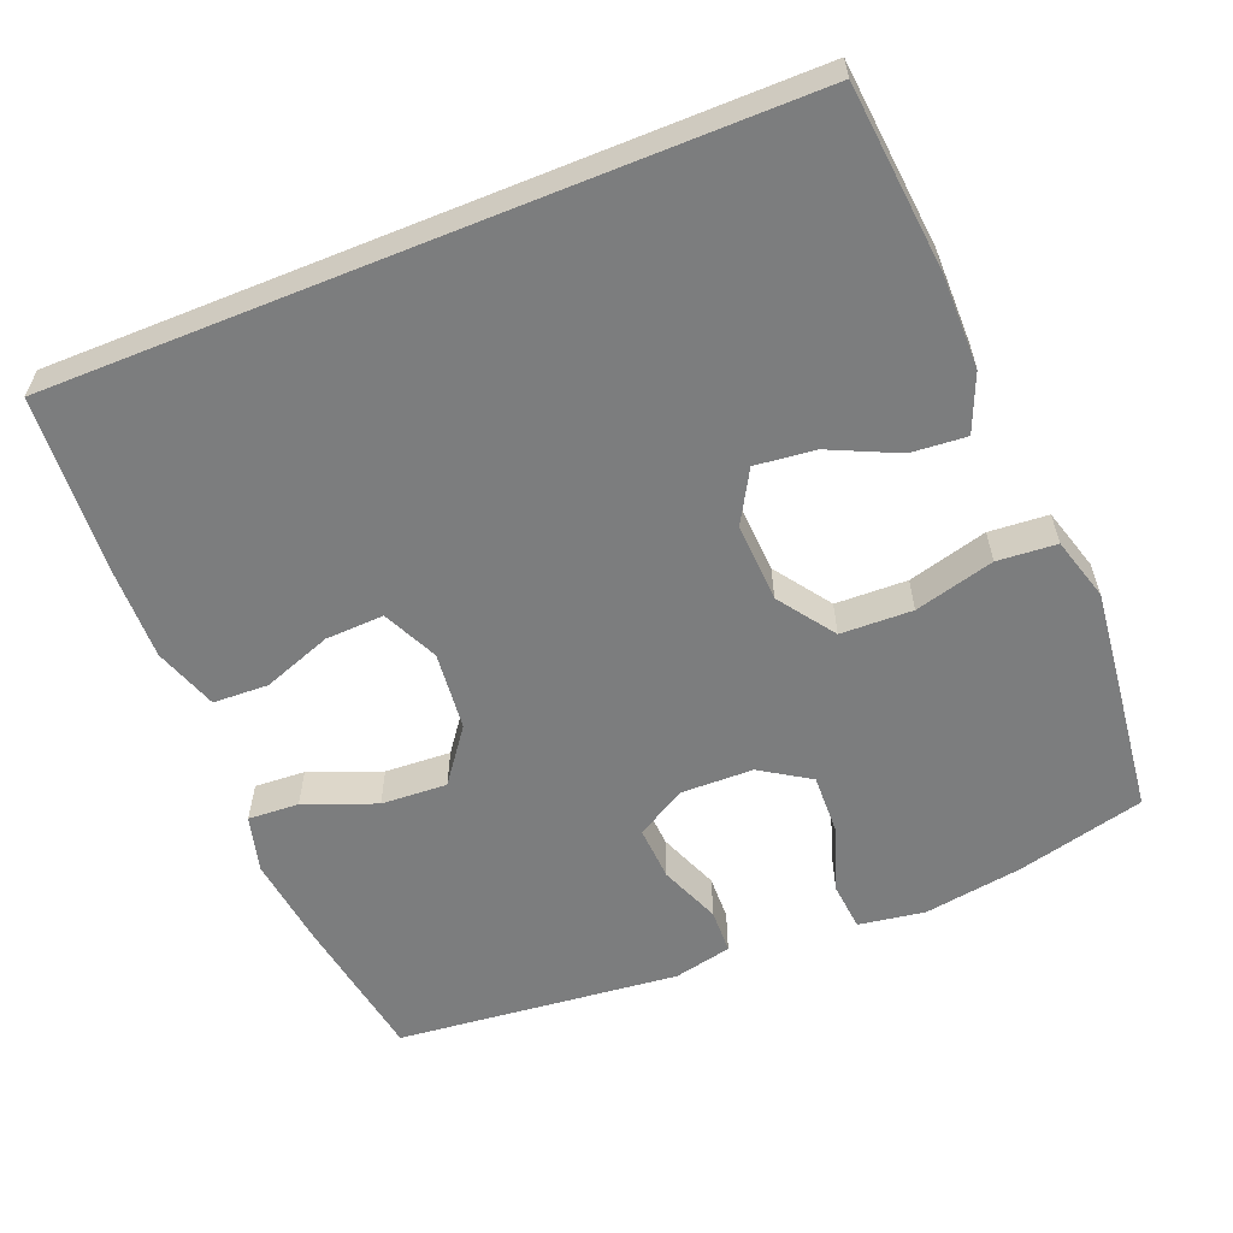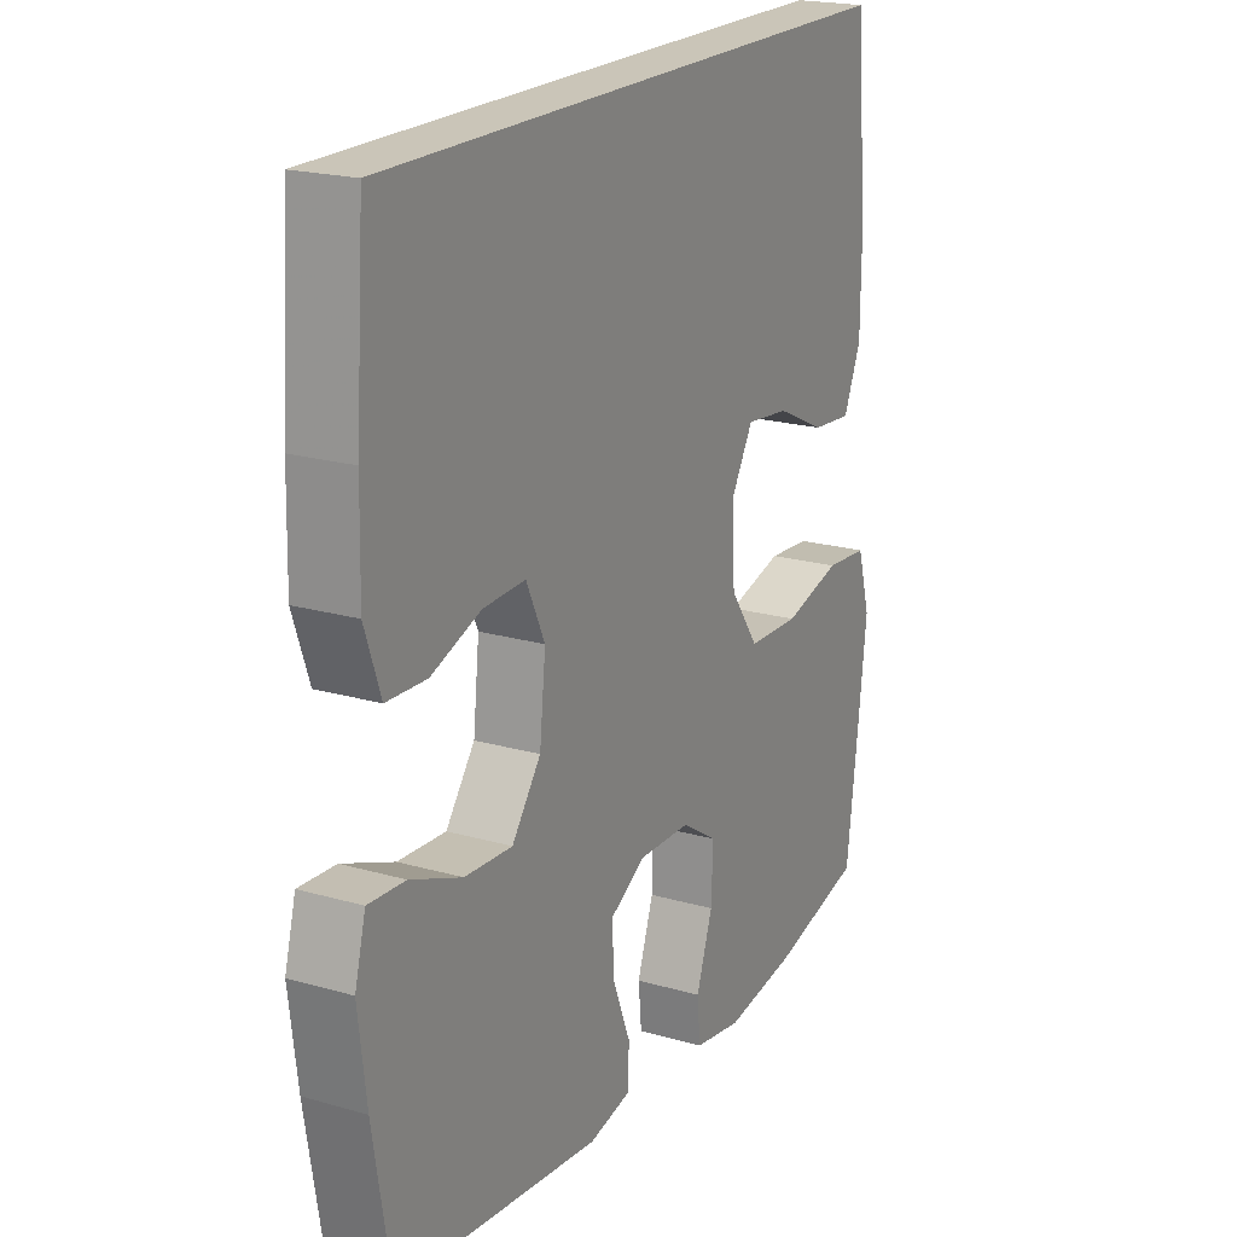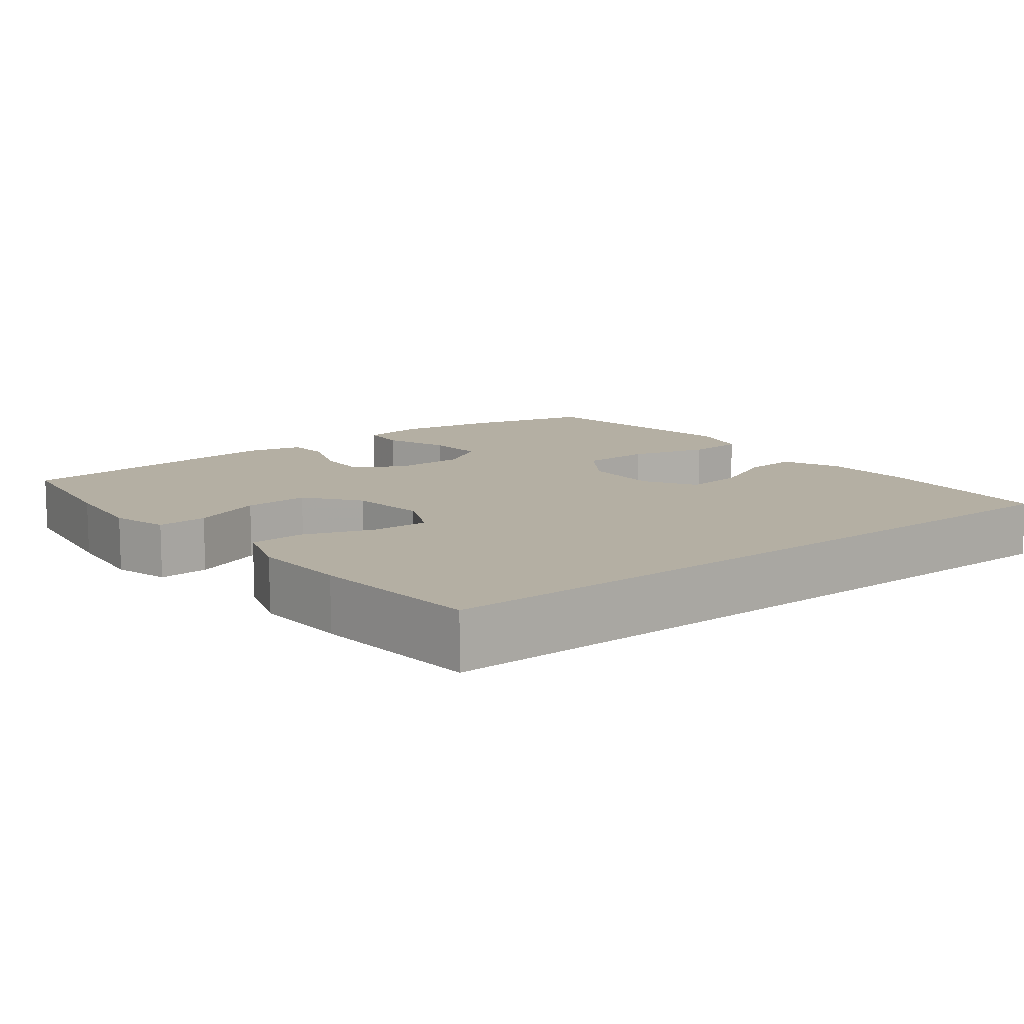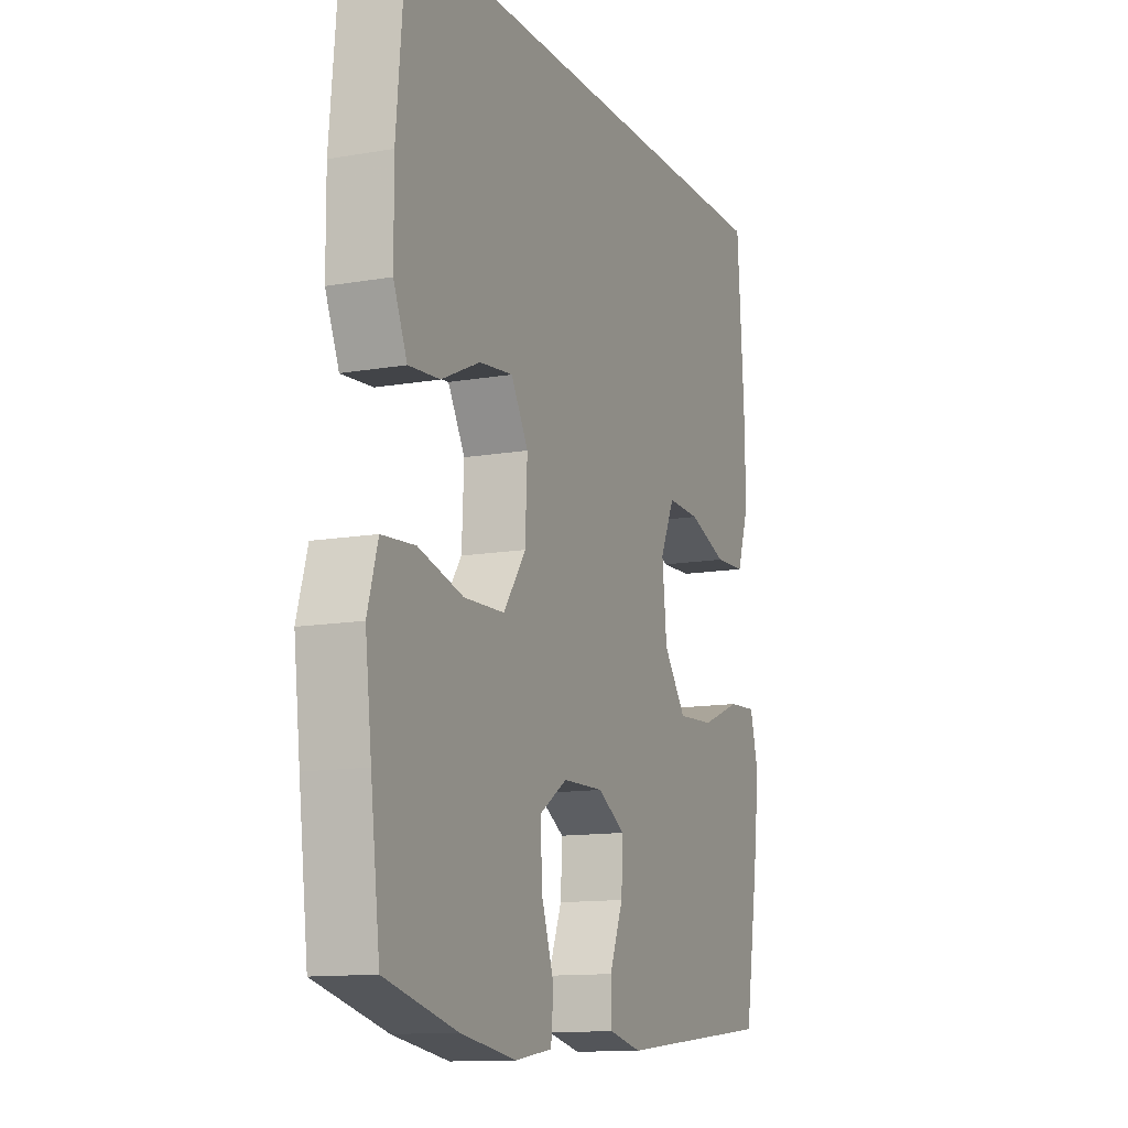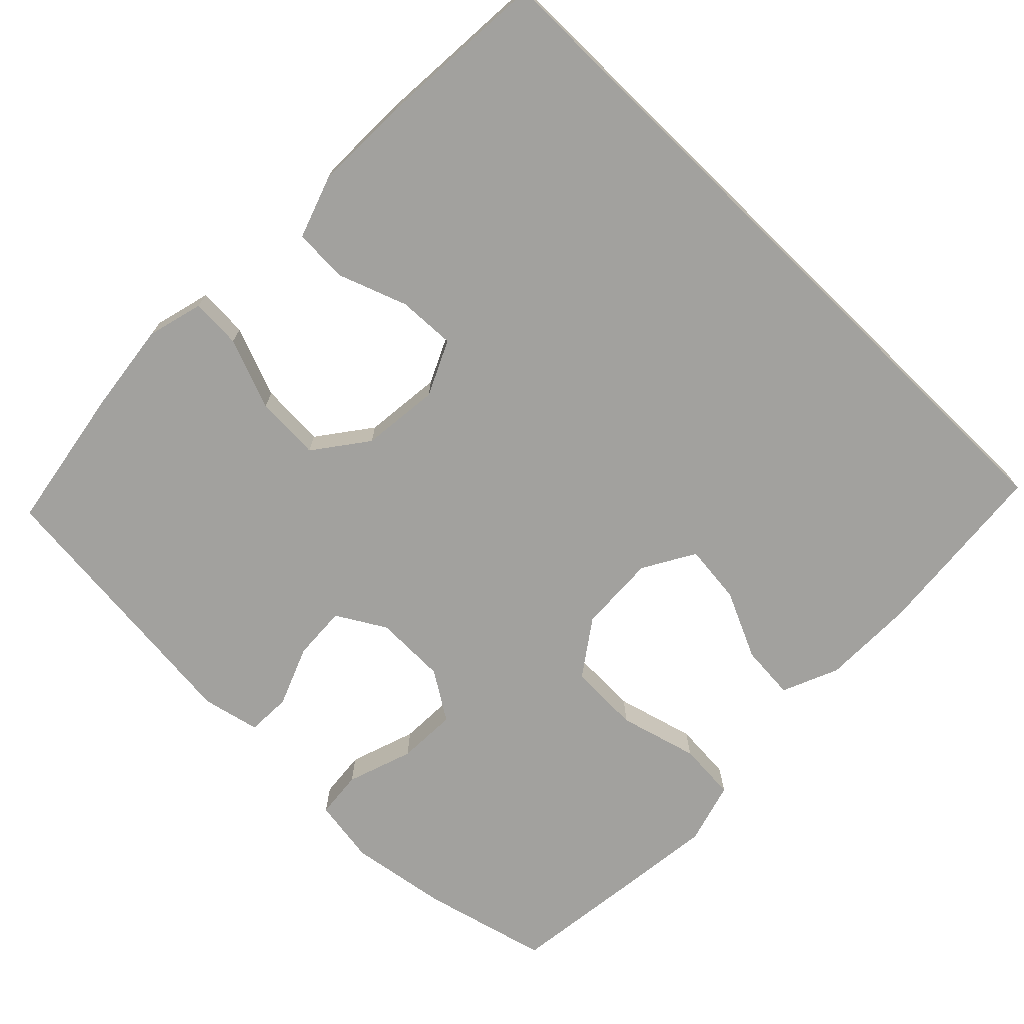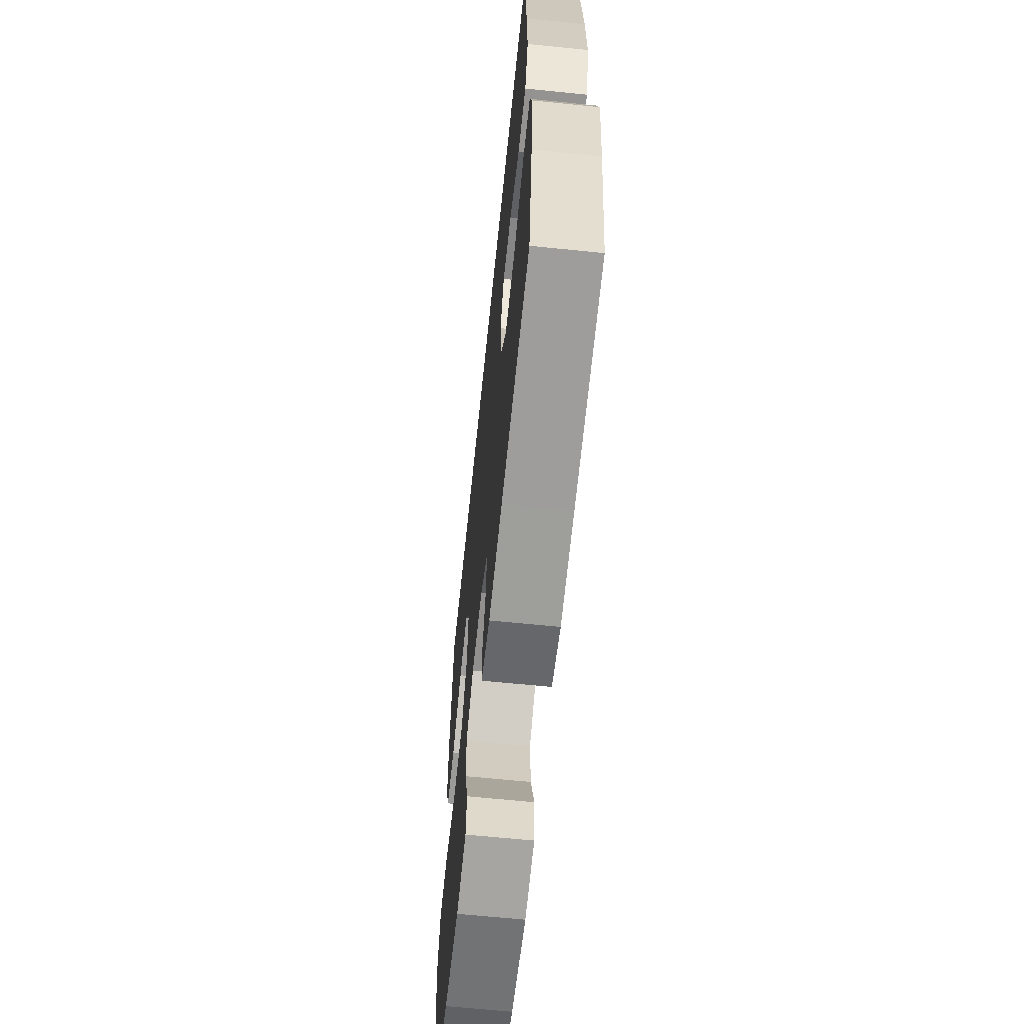
<metadata>
{"format":"obj","ext":"obj","renderer":"f3d","projection":"perspective","resolution":1024,"background":"white","views":[{"elev":-59.0,"azim":22.1,"up":"+Y"},{"elev":20.3,"azim":-62.3,"up":"+Z"},{"elev":11.2,"azim":-38.5,"up":"+Y"},{"elev":-12.5,"azim":112.3,"up":"+Z"},{"elev":-72.0,"azim":-44.3,"up":"+Y"},{"elev":-64.5,"azim":-95.9,"up":"+Z"}]}
</metadata>
<code>
v 0.5 0.07 -0.5
v 0.332 0.07 -0.542
v 0.201 0.07 -0.562
v 0.114 0.07 -0.548
v 0.108 0.07 -0.485
v 0.138 0.07 -0.397
v 0.141 0.07 -0.318
v 0.076 0.07 -0.276
v -0.02 0.07 -0.274
v -0.085 0.07 -0.312
v -0.081 0.07 -0.384
v -0.049 0.07 -0.464
v -0.051 0.07 -0.523
v -0.128 0.07 -0.54
v -0.248 0.07 -0.527
v -0.5 0.07 -0.5
v -0.532 0.07 -0.306
v -0.547 0.07 -0.185
v -0.527 0.07 -0.11
v -0.46 0.07 -0.114
v -0.366 0.07 -0.151
v -0.279 0.07 -0.156
v -0.226 0.07 -0.085
v -0.215 0.07 0.019
v -0.249 0.07 0.092
v -0.326 0.07 0.089
v -0.417 0.07 0.056
v -0.49 0.07 0.059
v -0.519 0.07 0.143
v -0.516 0.07 0.272
v -0.5 0.07 0.5
v 0.471 0.07 0.5
v 0.493 0.07 0.257
v 0.492 0.07 0.133
v 0.46 0.07 0.058
v 0.387 0.07 0.064
v 0.297 0.07 0.106
v 0.218 0.07 0.115
v 0.178 0.07 0.046
v 0.183 0.07 -0.058
v 0.235 0.07 -0.132
v 0.33 0.07 -0.135
v 0.435 0.07 -0.107
v 0.513 0.07 -0.113
v 0.537 0.07 -0.196
v 0.522 0.07 -0.323
v 0.5 0 -0.5
v 0.332 0 -0.542
v 0.201 0 -0.562
v 0.114 0 -0.548
v 0.108 0 -0.485
v 0.138 0 -0.397
v 0.141 0 -0.318
v 0.076 0 -0.276
v -0.02 0 -0.274
v -0.085 0 -0.312
v -0.081 0 -0.384
v -0.049 0 -0.464
v -0.051 0 -0.523
v -0.128 0 -0.54
v -0.248 0 -0.527
v -0.5 0 -0.5
v -0.532 0 -0.306
v -0.547 0 -0.185
v -0.527 0 -0.11
v -0.46 0 -0.114
v -0.366 0 -0.151
v -0.279 0 -0.156
v -0.226 0 -0.085
v -0.215 0 0.019
v -0.249 0 0.092
v -0.326 0 0.089
v -0.417 0 0.056
v -0.49 0 0.059
v -0.519 0 0.143
v -0.516 0 0.272
v -0.5 0 0.5
v 0.471 0 0.5
v 0.493 0 0.257
v 0.492 0 0.133
v 0.46 0 0.058
v 0.387 0 0.064
v 0.297 0 0.106
v 0.218 0 0.115
v 0.178 0 0.046
v 0.183 0 -0.058
v 0.235 0 -0.132
v 0.33 0 -0.135
v 0.435 0 -0.107
v 0.513 0 -0.113
v 0.537 0 -0.196
v 0.522 0 -0.323
f 4 5 6
f 3 4 6
f 2 3 6
f 1 2 6
f 46 1 6
f 45 46 6
f 44 45 6
f 43 44 6
f 42 43 6
f 41 42 6 7
f 40 41 7 8
f 39 40 8 9
f 38 39 9 10
f 35 36 37
f 34 35 37
f 33 34 37
f 32 33 37
f 31 32 37
f 31 37 38
f 29 30 31
f 28 29 31
f 27 28 31
f 26 27 31
f 25 26 31 38
f 24 25 38
f 23 24 38 10
f 19 20 21
f 18 19 21
f 17 18 21
f 16 17 21
f 15 16 21
f 15 21 22
f 14 15 22
f 13 14 22
f 12 13 22
f 11 12 22
f 10 11 22 23
f 52 51 50
f 52 50 49
f 52 49 48
f 52 48 47
f 52 47 92
f 52 92 91
f 52 91 90
f 52 90 89
f 52 89 88
f 53 52 88 87
f 54 53 87 86
f 55 54 86 85
f 56 55 85 84
f 83 82 81
f 83 81 80
f 83 80 79
f 83 79 78
f 83 78 77
f 84 83 77
f 77 76 75
f 77 75 74
f 77 74 73
f 77 73 72
f 84 77 72 71
f 84 71 70
f 56 84 70 69
f 67 66 65
f 67 65 64
f 67 64 63
f 67 63 62
f 67 62 61
f 68 67 61
f 68 61 60
f 68 60 59
f 68 59 58
f 68 58 57
f 69 68 57 56
f 1 47 48 2
f 2 48 49 3
f 3 49 50 4
f 4 50 51 5
f 5 51 52 6
f 6 52 53 7
f 7 53 54 8
f 8 54 55 9
f 9 55 56 10
f 10 56 57 11
f 11 57 58 12
f 12 58 59 13
f 13 59 60 14
f 14 60 61 15
f 15 61 62 16
f 16 62 63 17
f 17 63 64 18
f 18 64 65 19
f 19 65 66 20
f 20 66 67 21
f 21 67 68 22
f 22 68 69 23
f 23 69 70 24
f 24 70 71 25
f 25 71 72 26
f 26 72 73 27
f 27 73 74 28
f 28 74 75 29
f 29 75 76 30
f 30 76 77 31
f 31 77 78 32
f 32 78 79 33
f 33 79 80 34
f 34 80 81 35
f 35 81 82 36
f 36 82 83 37
f 37 83 84 38
f 38 84 85 39
f 39 85 86 40
f 40 86 87 41
f 41 87 88 42
f 42 88 89 43
f 43 89 90 44
f 44 90 91 45
f 45 91 92 46
f 46 92 47 1

</code>
